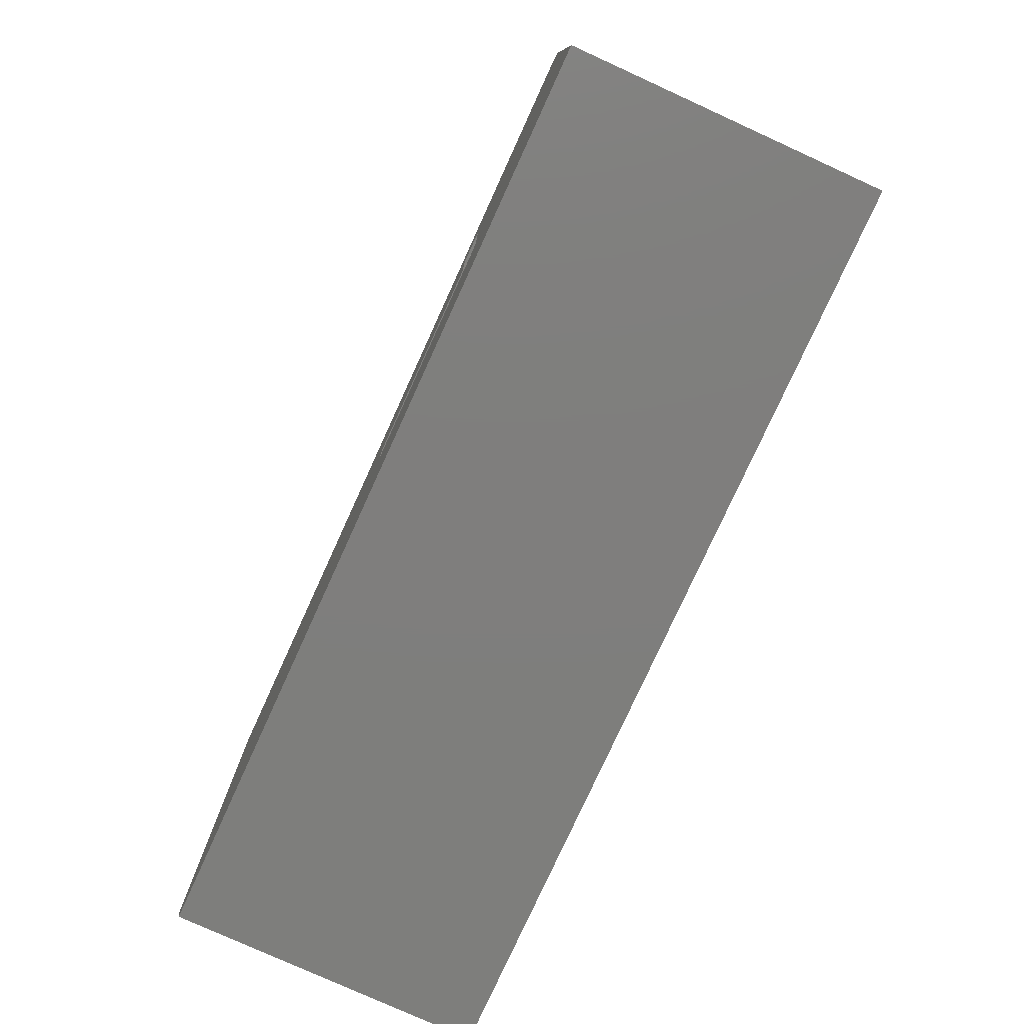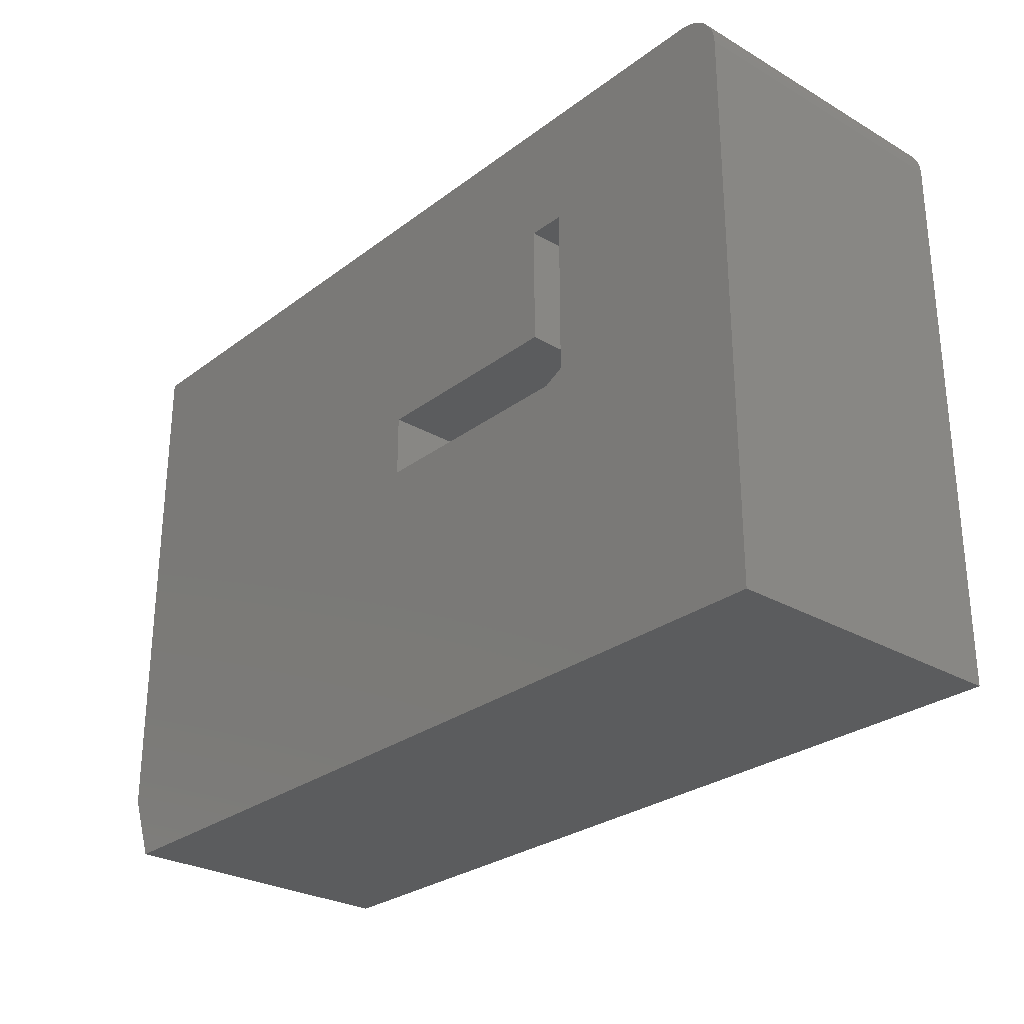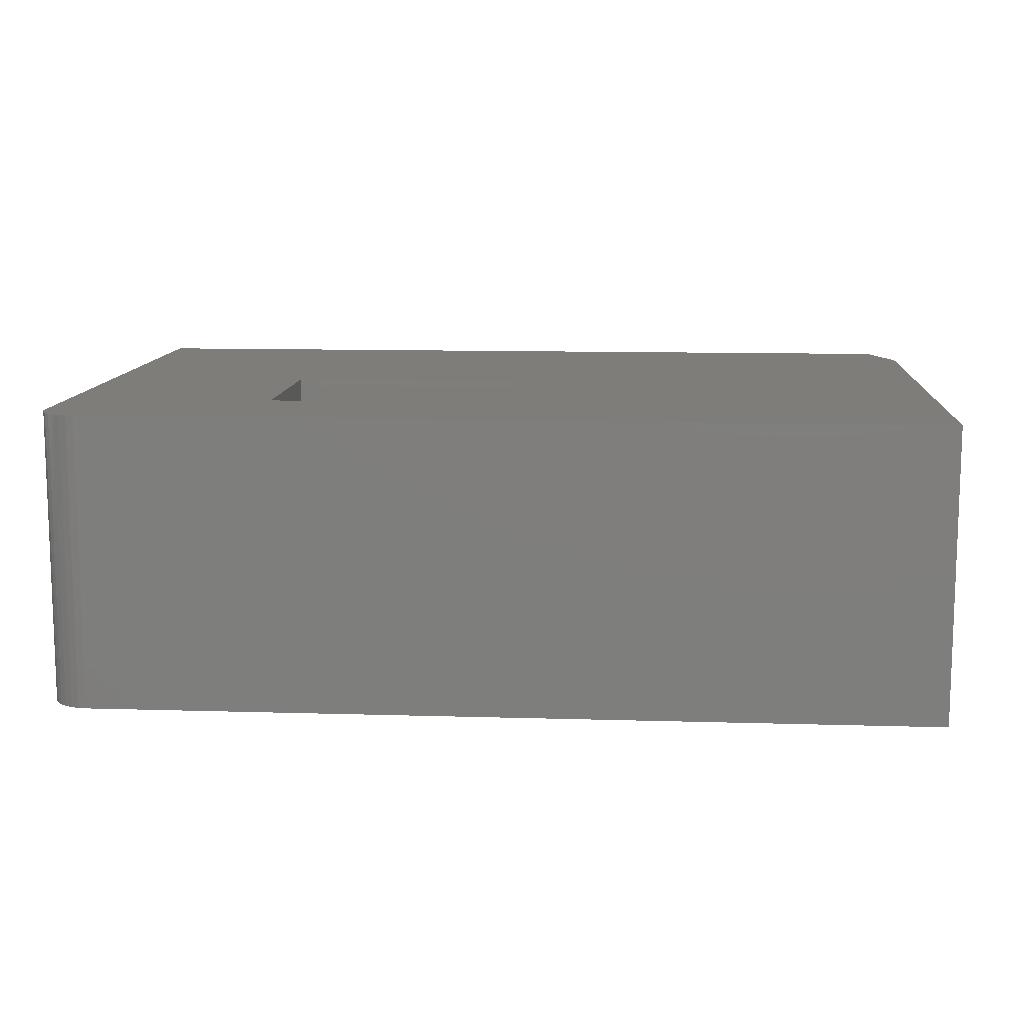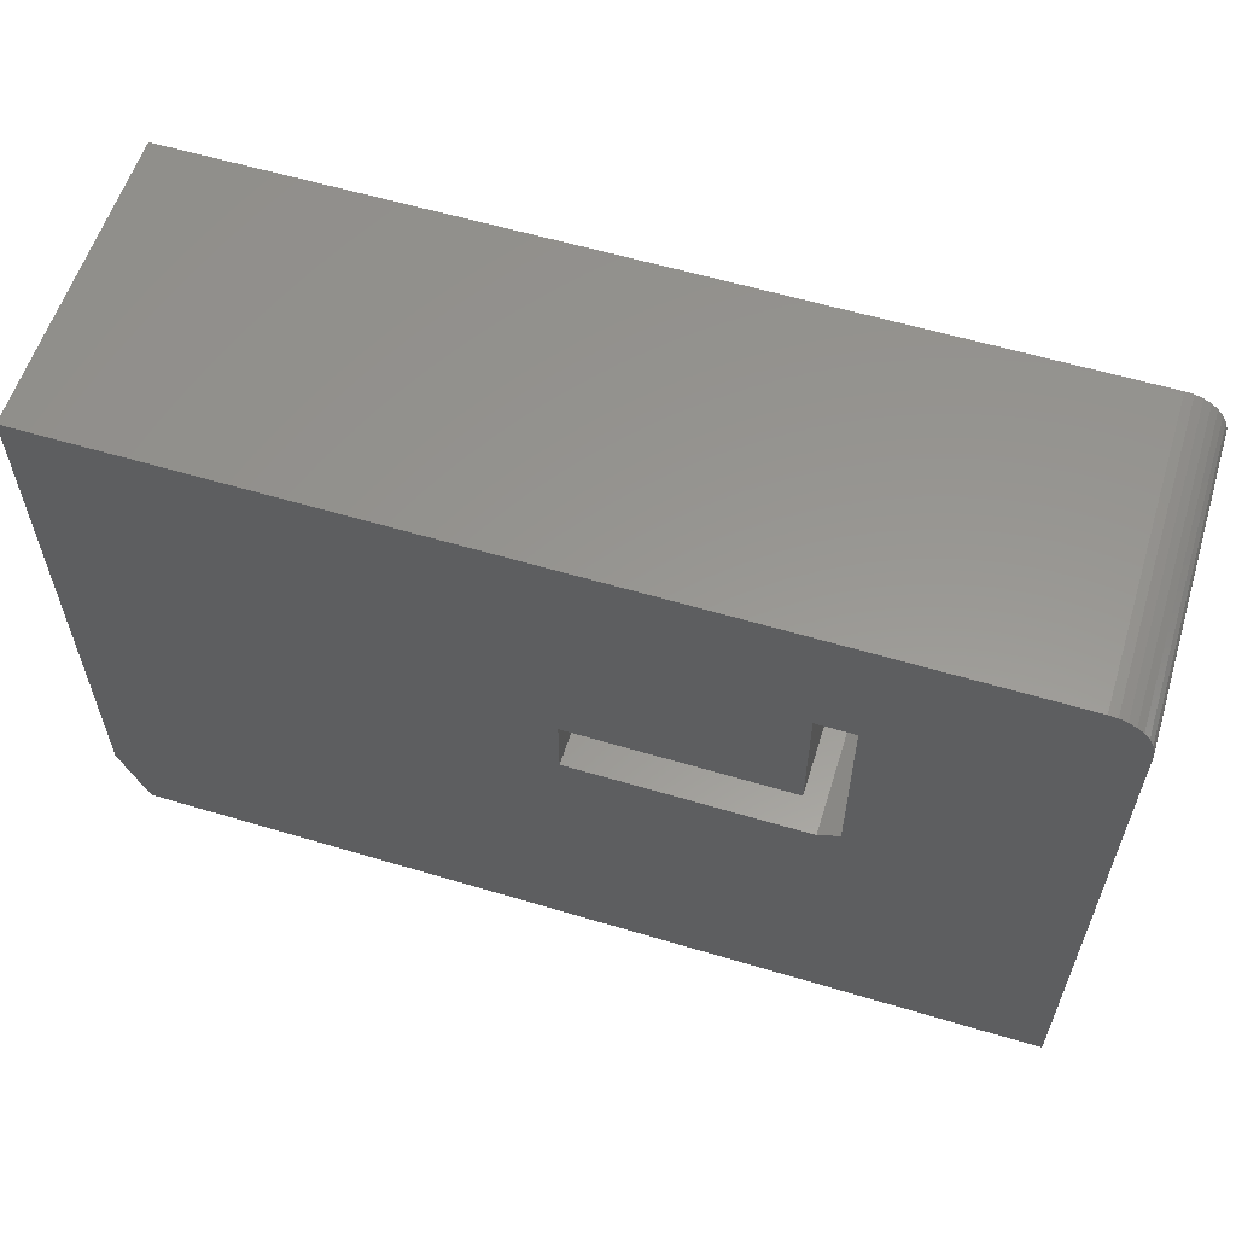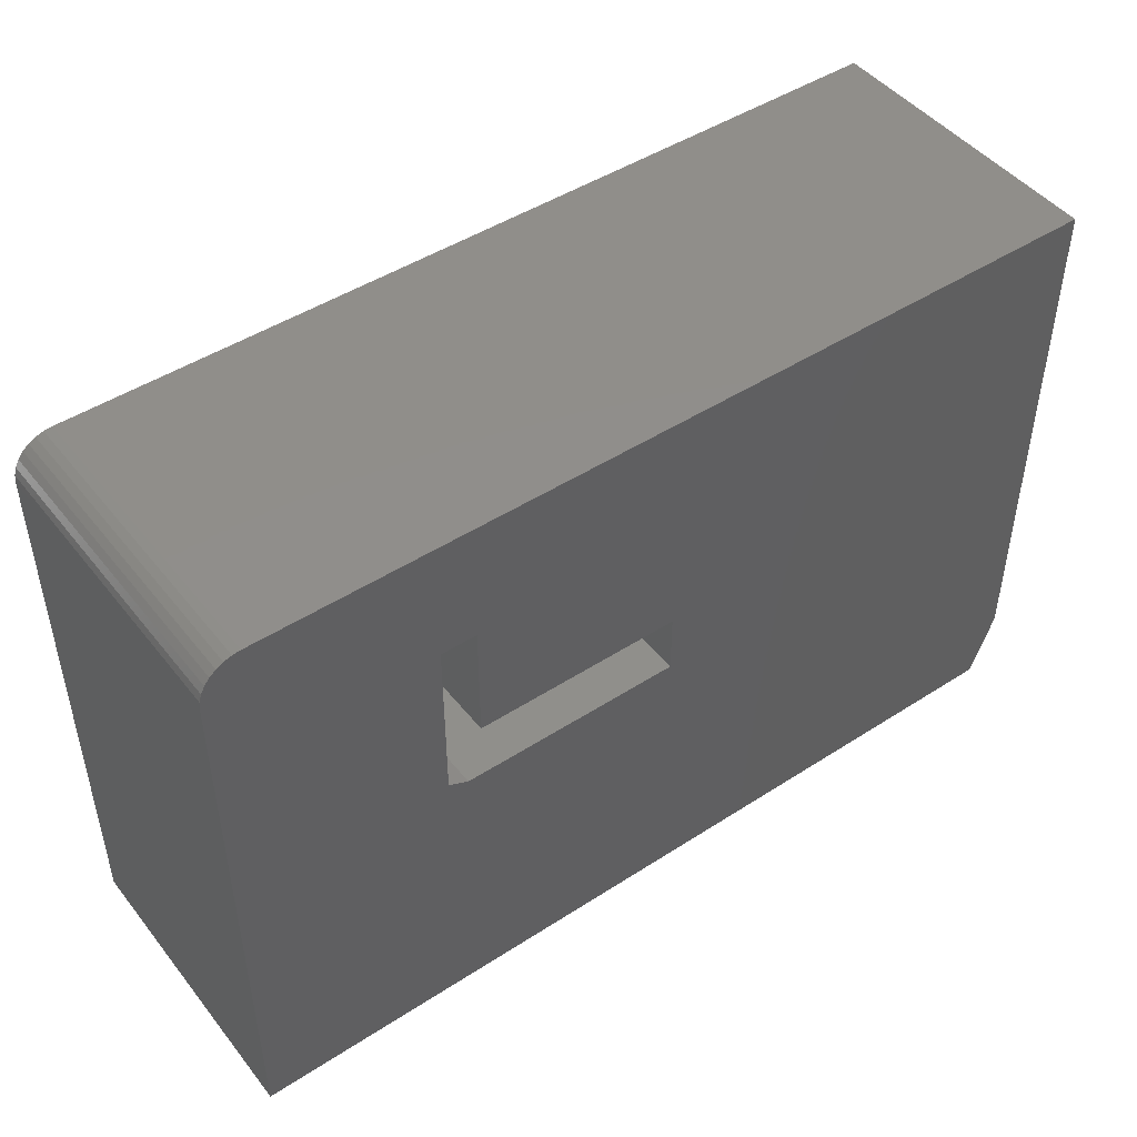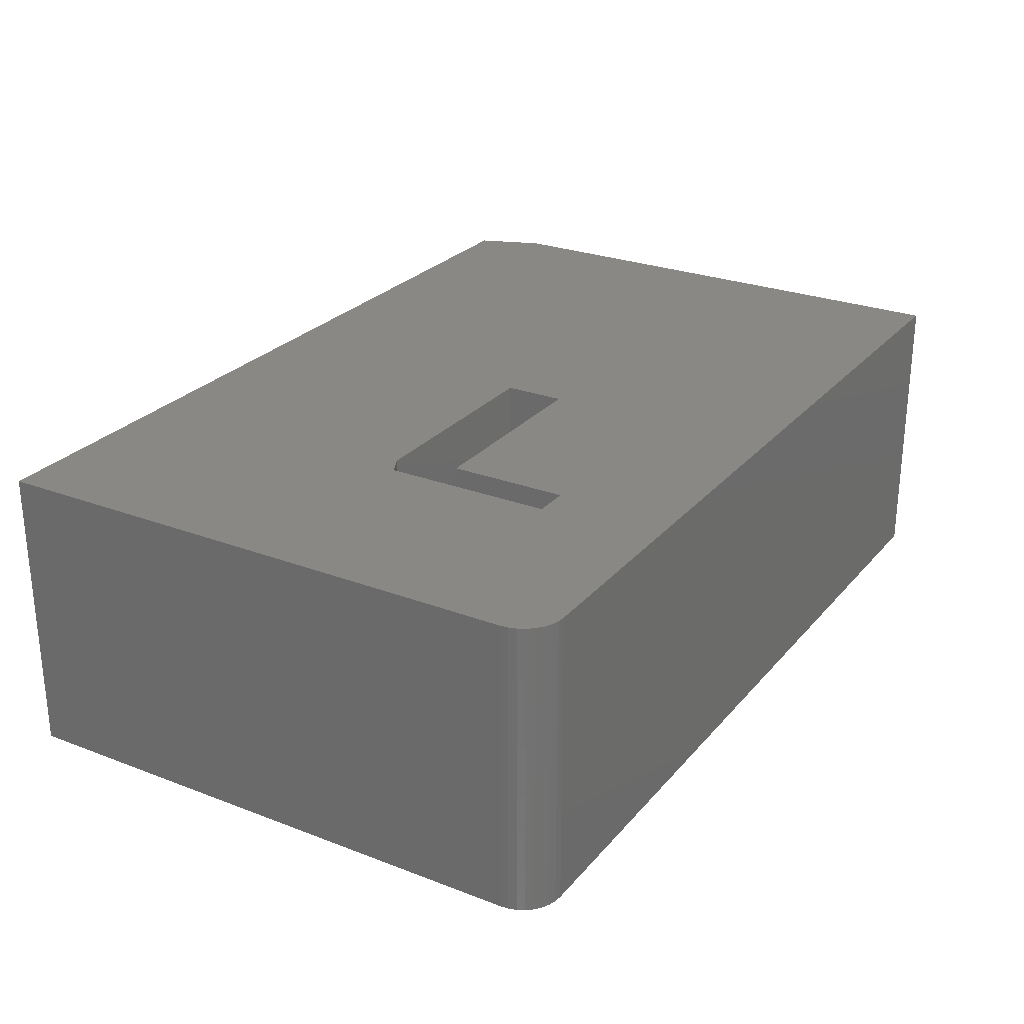
<metadata>
{"format":"stl","ext":"stl","renderer":"f3d","projection":"perspective","resolution":1024,"background":"white","views":[{"elev":-78.2,"azim":-114.5,"up":"+Z"},{"elev":-27.8,"azim":-131.4,"up":"+Z"},{"elev":11.2,"azim":4.2,"up":"+Y"},{"elev":58.5,"azim":-162.8,"up":"+Z"},{"elev":46.8,"azim":-36.3,"up":"+Z"},{"elev":26.4,"azim":-59.0,"up":"+Y"}]}
</metadata>
<code>
# stl→obj: 40 verts, 80 faces
v -0.4219 1.556e-17 0.4131
v -0.4219 -0.4609 0.4131
v -0.4219 6.245e-17 0.1484
v -0.4219 -0.4609 0.1484
v -0.3906 6.505e-17 0.1328
v -0.3906 -0.4609 0.1328
v -0.04688 2.082e-17 0.1328
v -0.04688 -0.4609 0.1328
v -0.75 0 -0.3203
v -0.75 4.772e-17 0.5394
v 0.6406 1.6e-16 -0.2188
v 0.6016 1.501e-16 -0.3203
v -0.3666 1.863e-17 0.4131
v -0.7488 4.853e-17 0.5516
v -0.7452 4.958e-17 0.5633
v -0.7395 5.082e-17 0.5741
v -0.7317 5.221e-17 0.5836
v -0.7222 5.369e-17 0.5914
v -0.7114 5.521e-17 0.5971
v -0.6997 5.671e-17 0.6007
v -0.6875 5.813e-17 0.6019
v 0.6406 2.056e-16 0.6019
v -0.04688 2.608e-17 0.2275
v -0.3666 8.327e-18 0.2275
v -0.75 -0.4609 -0.3203
v 0.6016 -0.4609 -0.3203
v 0.6406 -0.4609 -0.2188
v -0.75 -0.4609 0.5394
v -0.3666 -0.4609 0.4131
v -0.3666 -0.4609 0.2275
v -0.04688 -0.4609 0.2275
v 0.6406 -0.4609 0.6019
v -0.6875 -0.4609 0.6019
v -0.6997 -0.4609 0.6007
v -0.7114 -0.4609 0.5971
v -0.7222 -0.4609 0.5914
v -0.7317 -0.4609 0.5836
v -0.7395 -0.4609 0.5741
v -0.7452 -0.4609 0.5633
v -0.7488 -0.4609 0.5516
f 1 2 3
f 3 2 4
f 5 6 7
f 7 6 8
f 9 10 1
f 9 1 3
f 9 3 5
f 9 5 7
f 9 7 11
f 9 11 12
f 13 1 10
f 13 10 14
f 13 14 15
f 13 15 16
f 13 16 17
f 13 17 18
f 13 18 19
f 13 19 20
f 13 20 21
f 13 21 22
f 13 22 23
f 13 23 24
f 7 23 11
f 11 23 22
f 25 26 27
f 25 27 8
f 25 8 6
f 25 6 4
f 25 4 2
f 25 2 28
f 29 30 31
f 29 31 32
f 29 32 33
f 29 33 34
f 29 34 35
f 29 35 36
f 29 36 37
f 29 37 38
f 29 38 39
f 29 39 40
f 29 40 28
f 29 28 2
f 8 27 31
f 31 27 32
f 4 6 3
f 3 6 5
f 13 29 1
f 1 29 2
f 24 30 13
f 13 30 29
f 23 31 24
f 24 31 30
f 7 8 23
f 23 8 31
f 28 10 25
f 25 10 9
f 32 22 33
f 33 22 21
f 10 28 14
f 14 28 40
f 14 40 15
f 15 40 39
f 15 39 16
f 16 39 38
f 16 38 17
f 17 38 37
f 17 37 18
f 18 37 36
f 18 36 19
f 19 36 35
f 19 35 20
f 20 35 34
f 20 34 21
f 21 34 33
f 27 11 32
f 32 11 22
f 25 9 26
f 26 9 12
f 26 12 27
f 27 12 11

</code>
